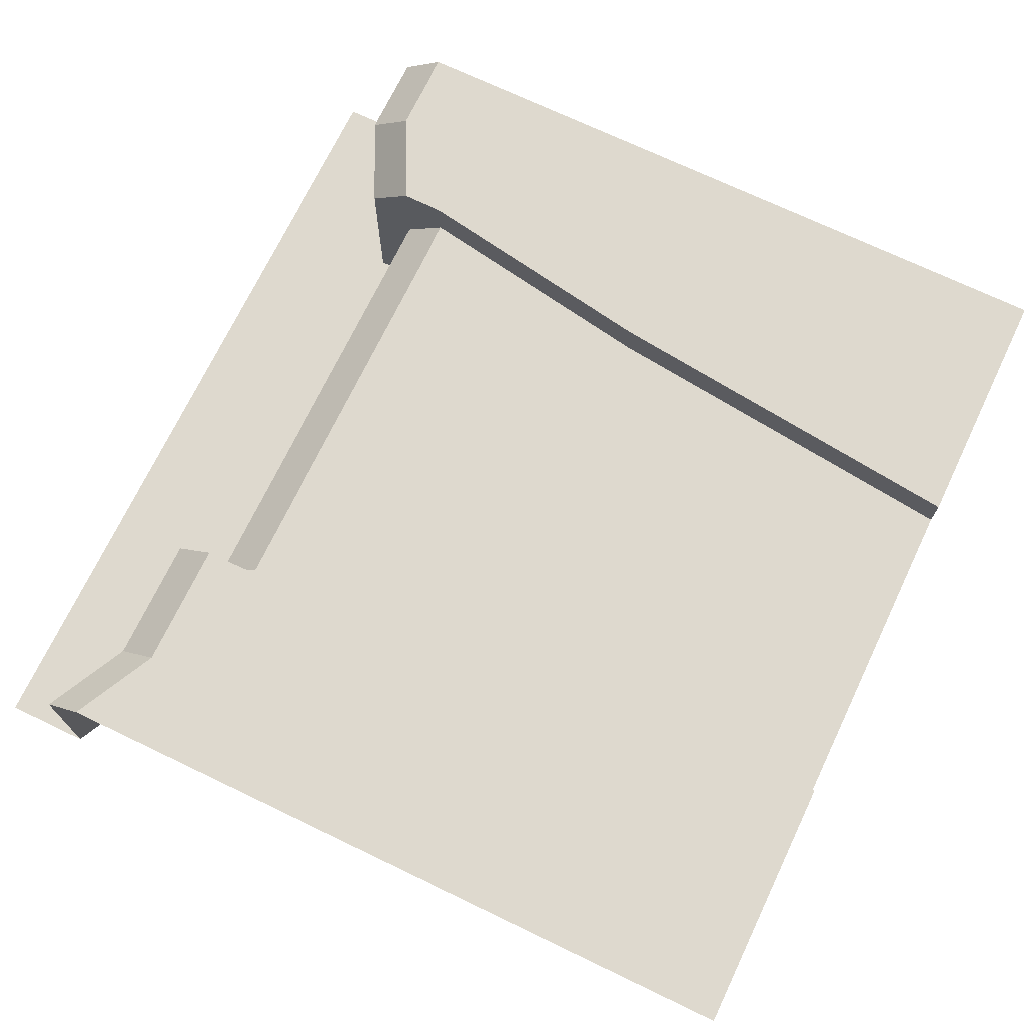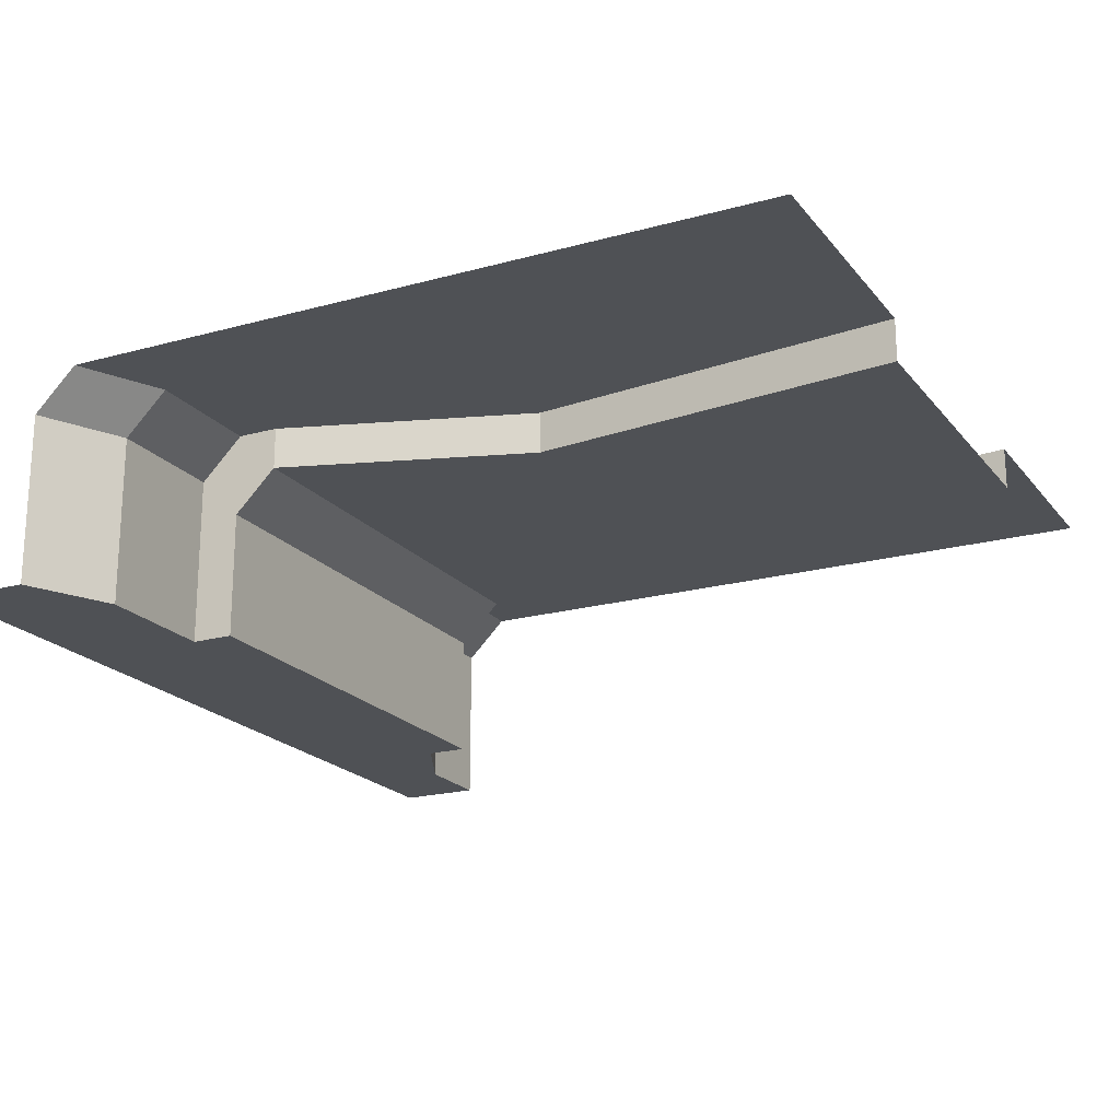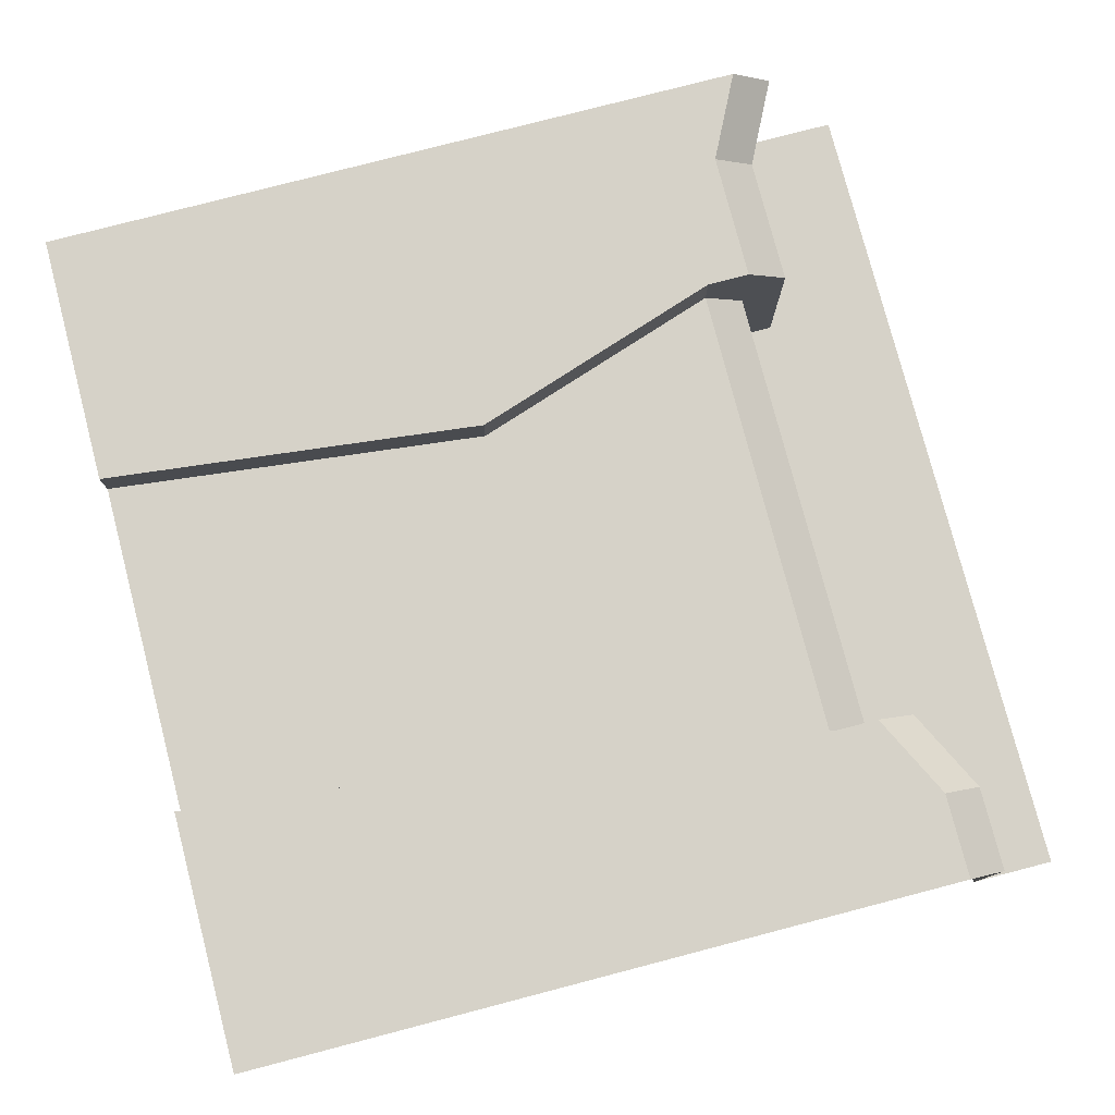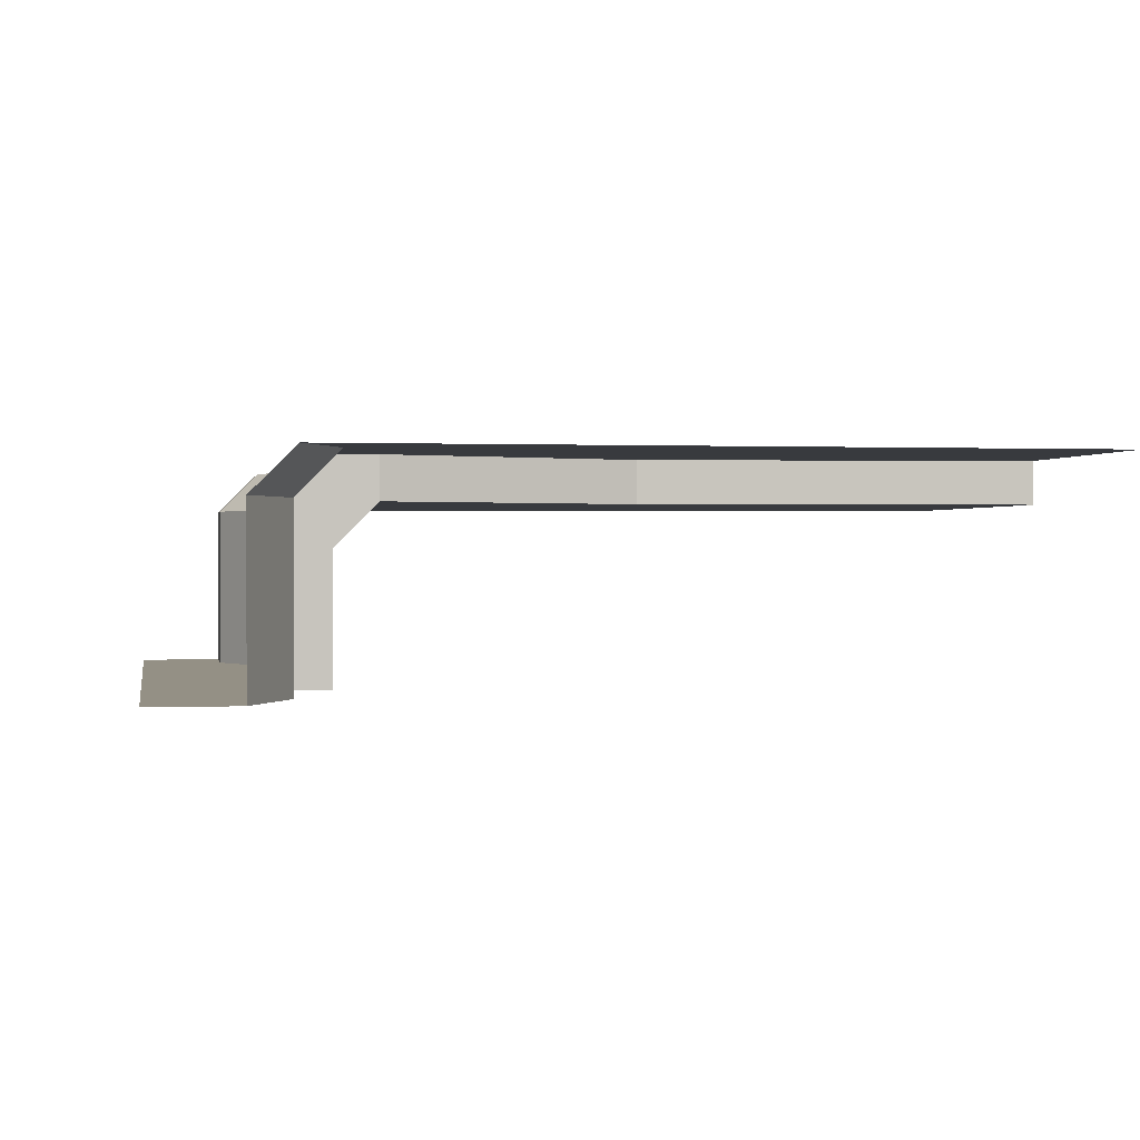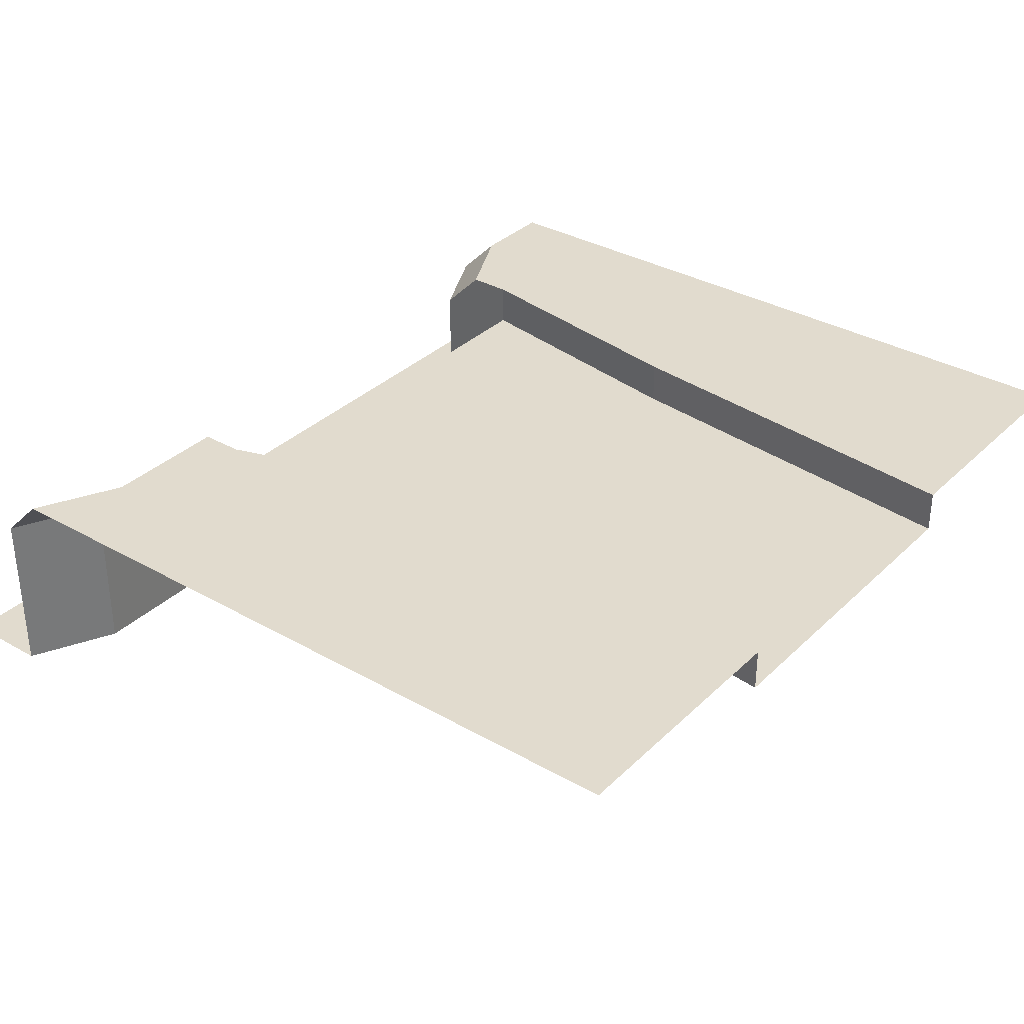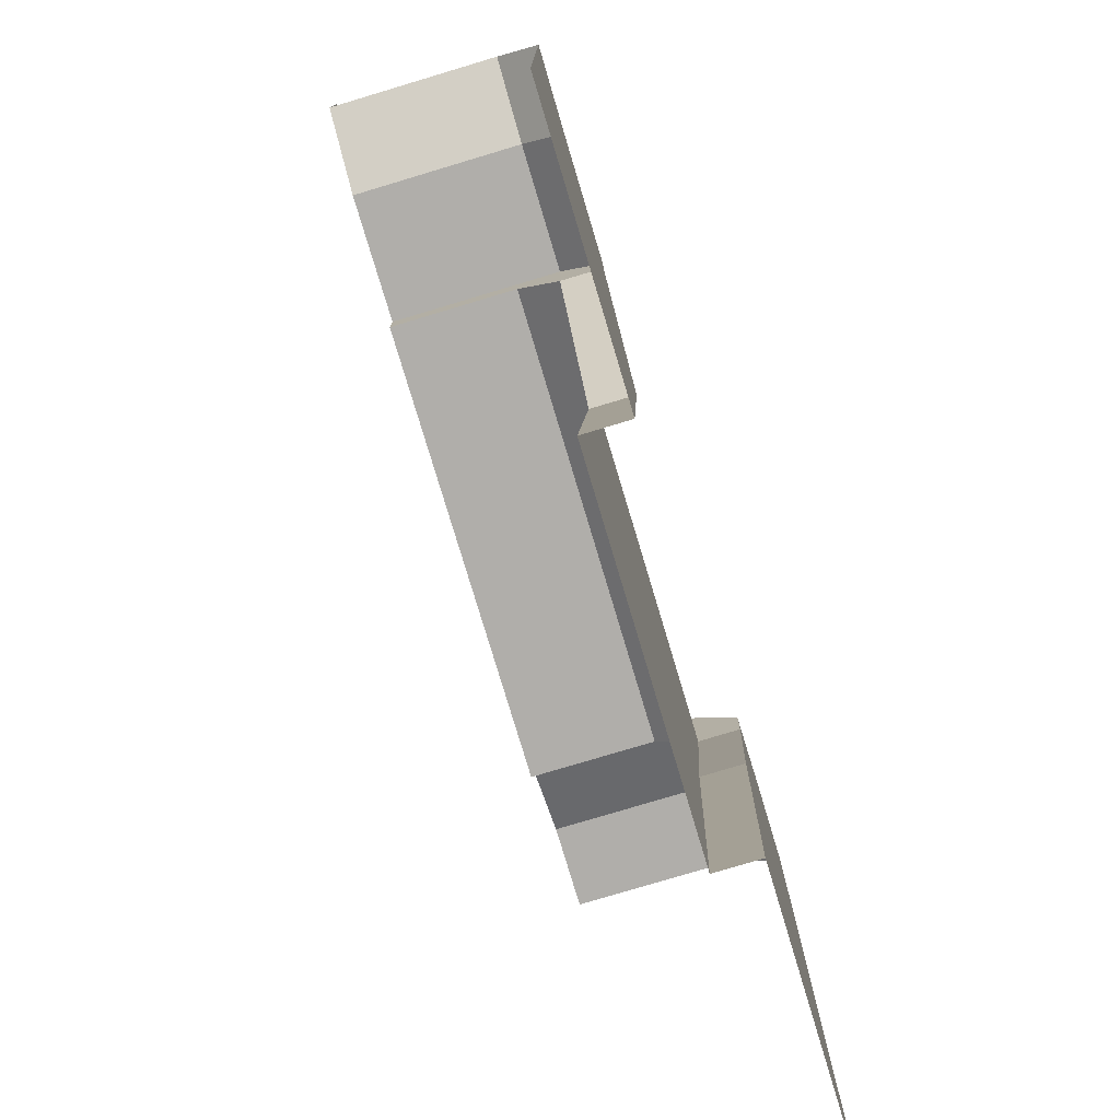
<metadata>
{"format":"obj","ext":"obj","renderer":"f3d","projection":"perspective","resolution":1024,"background":"white","views":[{"elev":71.4,"azim":115.6,"up":"+Y"},{"elev":-20.1,"azim":116.9,"up":"+Y"},{"elev":78.3,"azim":-104.6,"up":"+Y"},{"elev":0.4,"azim":79.9,"up":"+Y"},{"elev":33.8,"azim":127.9,"up":"+Y"},{"elev":-77.9,"azim":106.7,"up":"+Z"}]}
</metadata>
<code>
o river_cliff_Cube.003
v -2 0 2
v -2 0 3.7
v -4 0 2
v -4 0 3.7
v -2 -0.5 3.8
v -4 -0.5 3.8
v -2.2 0 3.6
v -3.8 0 3.7
v -3.4 0 2
v -2.2 -0.5 3.7
v -3.8 -0.5 3.8
v -4 -0.1 3.8
v -2 -0.1 3.8
v -2.2 -0.1 3.7
v -3.8 -0.1 3.8
v -2.5 0 3.6
v -3.6 0 3.6
v -2.6 0 2
v -3.6 -0.5 3.7
v -3.6 -0.1 3.7
v -2.5 -0.1 3.7
v -2.7 0 2.9
v -3.5 0 2.9
v -2.5 -0.1 3.5
v -3.6 -0.1 3.5
v -3.4 -0.1 2
v -2.6 -0.1 2
v -2.5 -0.5 3.6
v -3.6 -0.5 3.6
v -3.6 -0.2 3.6
v -2.5 -0.2 3.6
v -2.7 -0.1 2.9
v -3.5 -0.1 2.9
v -3.6 0 3.5
v -3.8 0 3.6
v -2.5 0 3.5
v -2 -0.5 4
v -4 -0.5 4
v -2 -0.5 4
v -4 -0.5 4
v -2 -0.5 4
v -4 -0.5 4
v -2.5 -0.5 3.7
f 23 3 4 35
f 15 12 6 11
f 13 14 10 5
f 20 15 11 19
f 1 22 7 2
f 23 35 34
f 17 8 15 20
f 2 7 14 13
f 8 4 12 15
f 7 16 21 14
f 20 19 29 30
f 22 36 7
f 14 21 43 10
f 21 16 24 31
f 43 21 31 28
f 1 18 22
f 9 3 23
f 24 25 30 31
f 32 33 25 24
f 31 30 29 28
f 27 26 33 32
f 17 20 30 25
f 9 23 33 26
f 22 18 27 32
f 23 34 25 33
f 16 36 24
f 35 4 8
f 25 34 17
f 34 35 8 17
f 7 36 16
f 24 36 22 32
f 11 6 38 40
f 10 43 41 39
f 19 11 40 42
f 28 29 19 43
f 5 10 39 37
f 41 43 19 42

</code>
